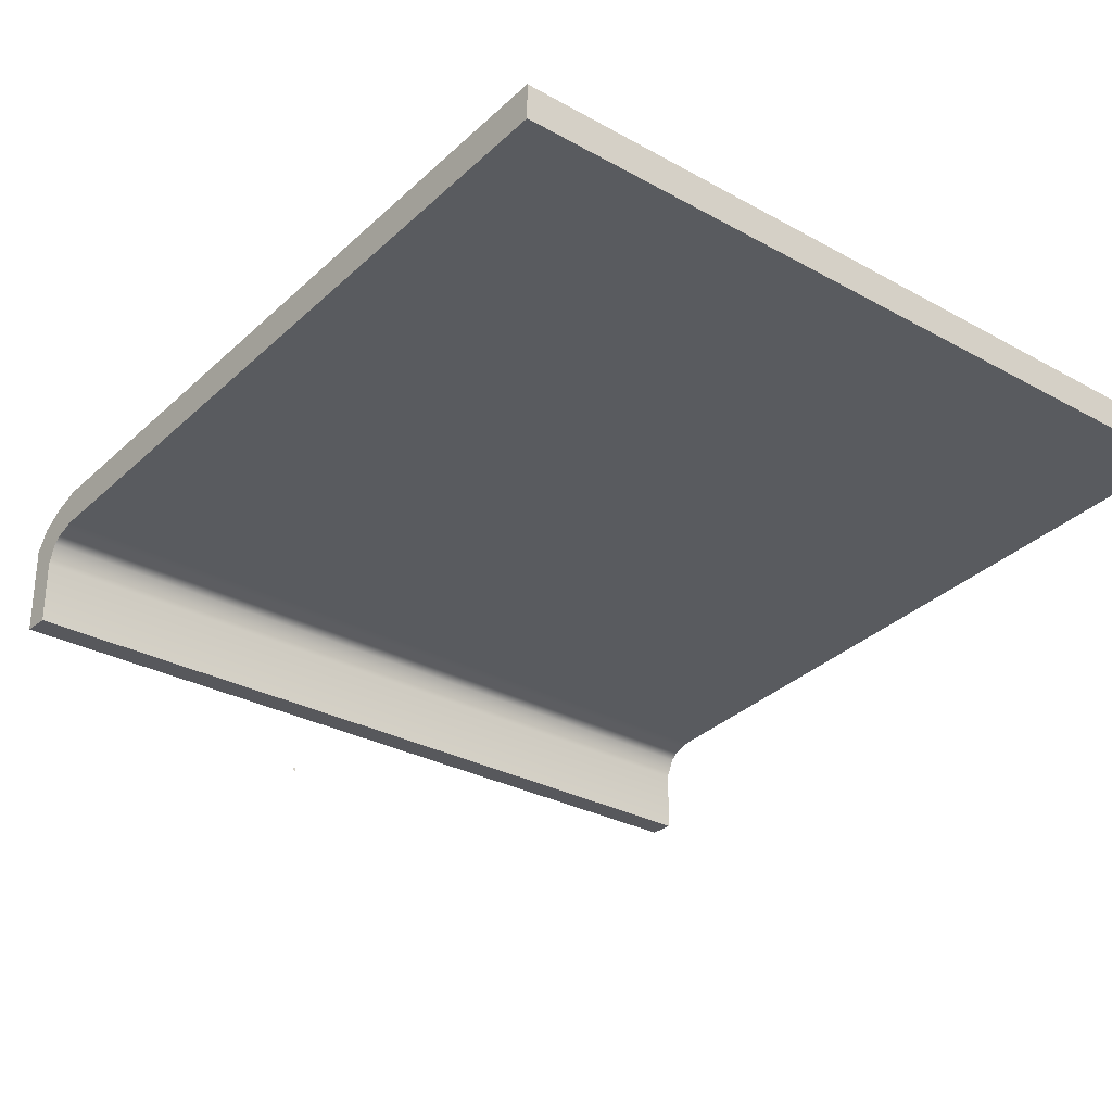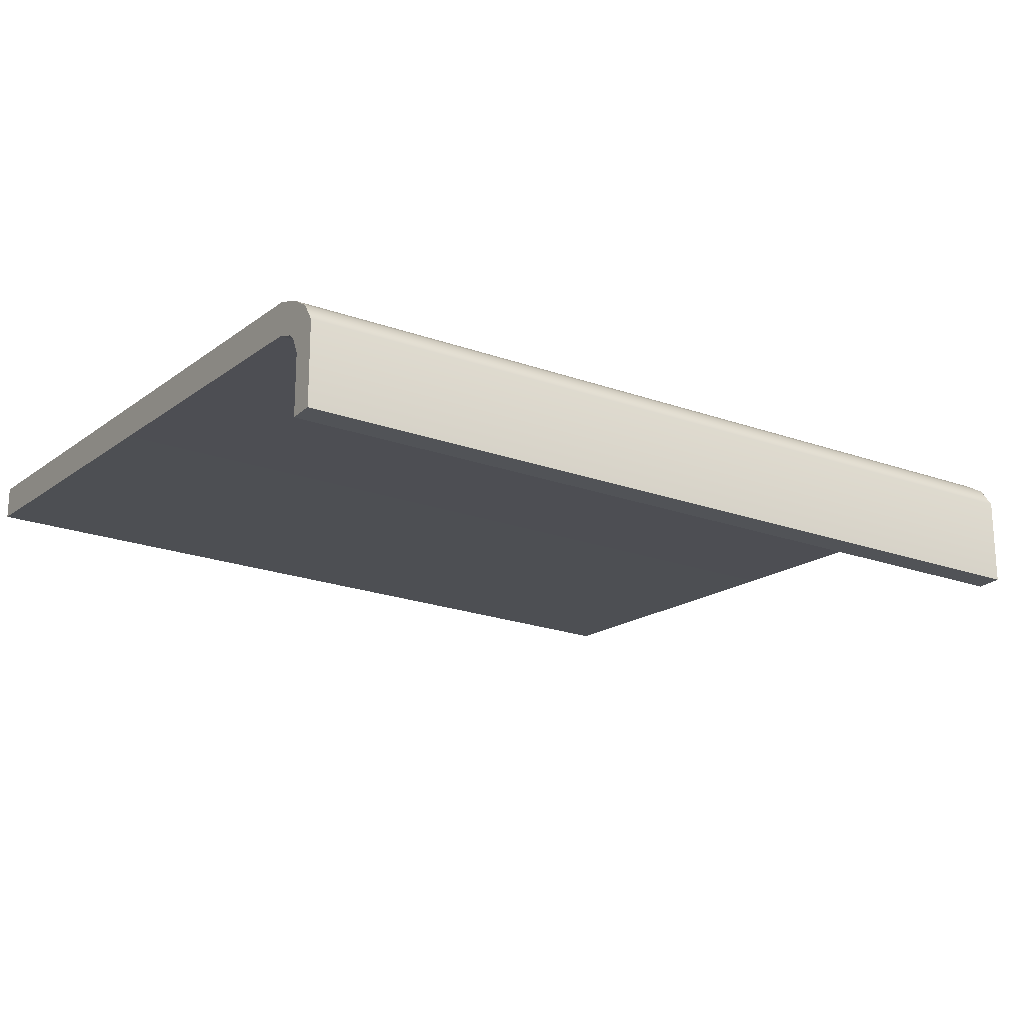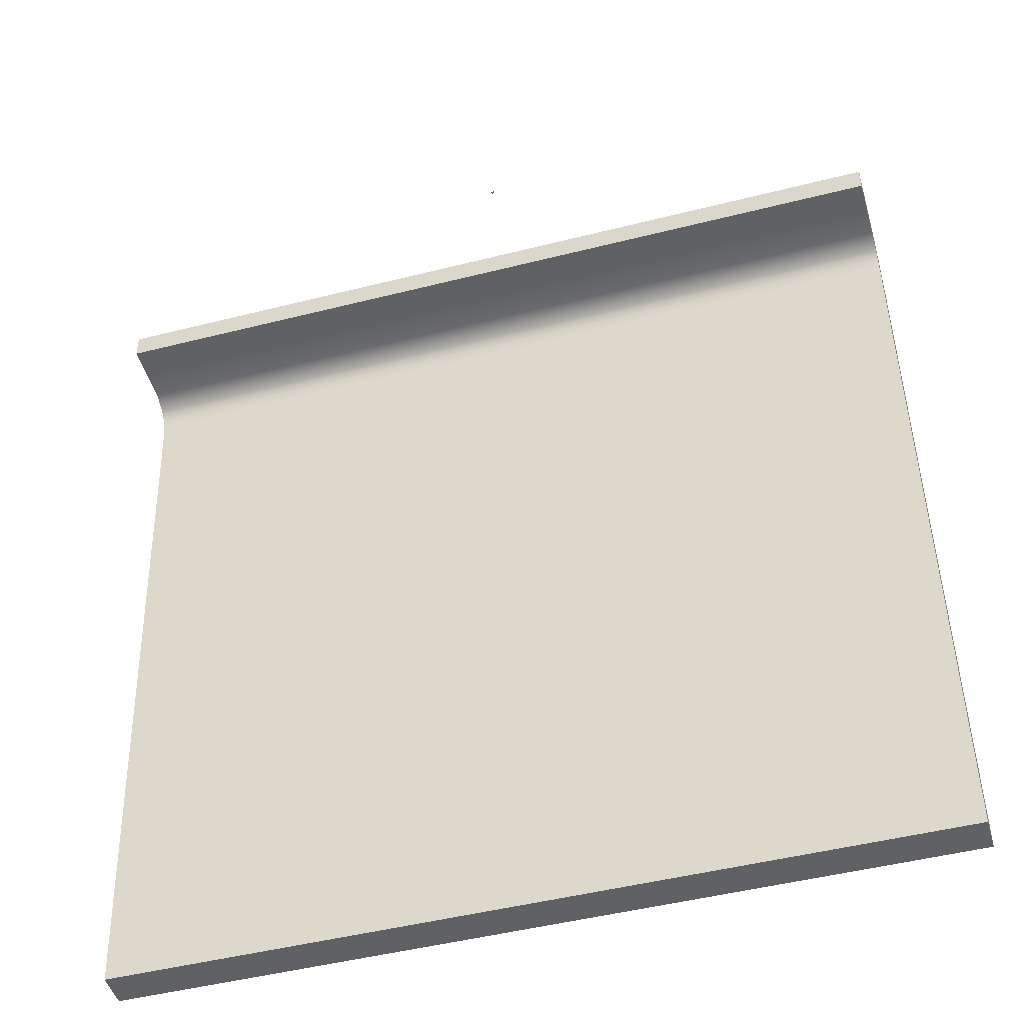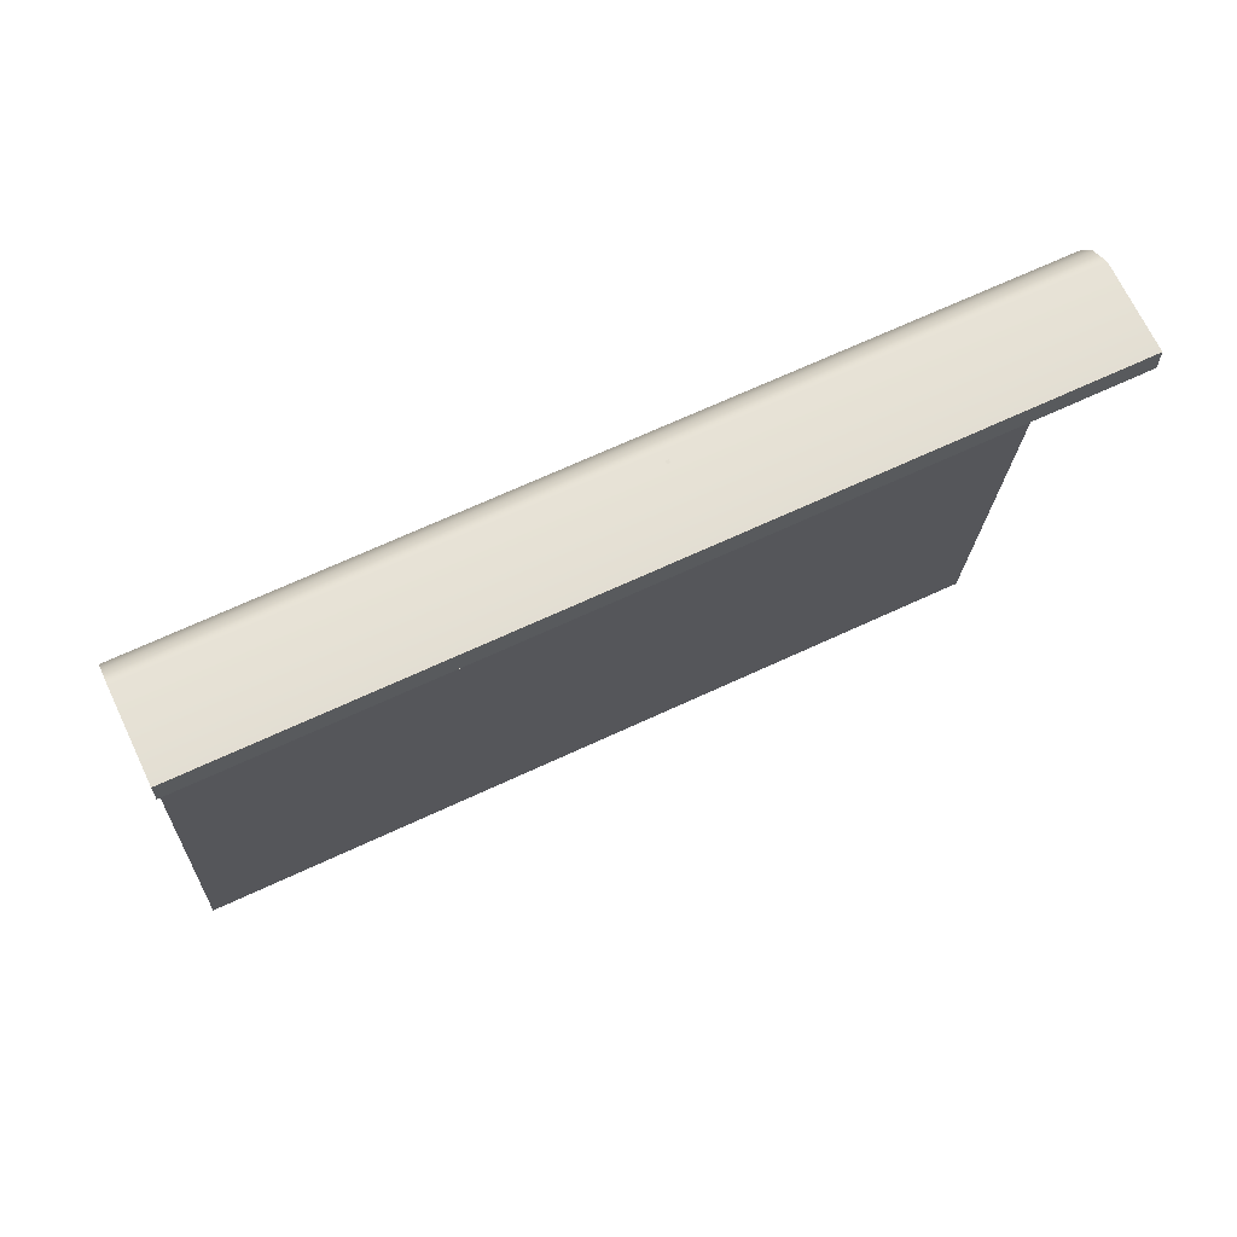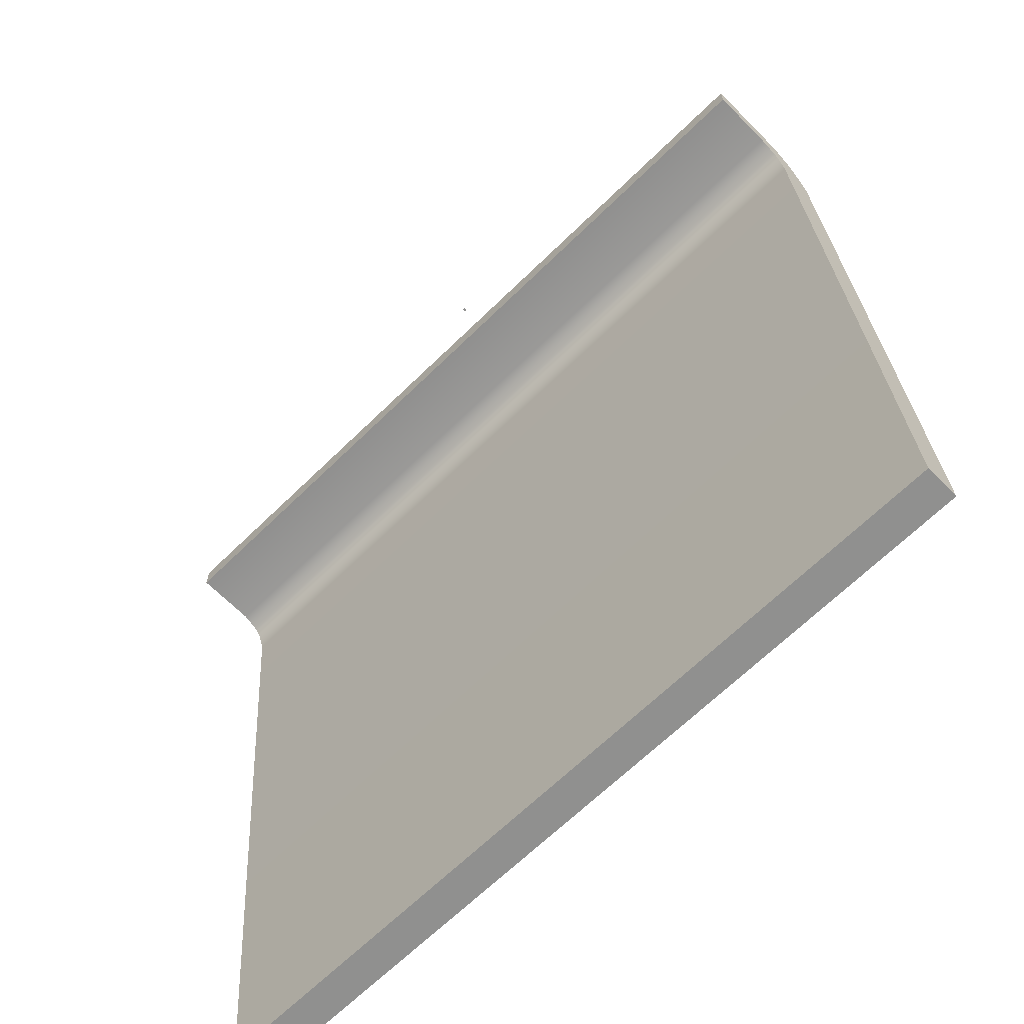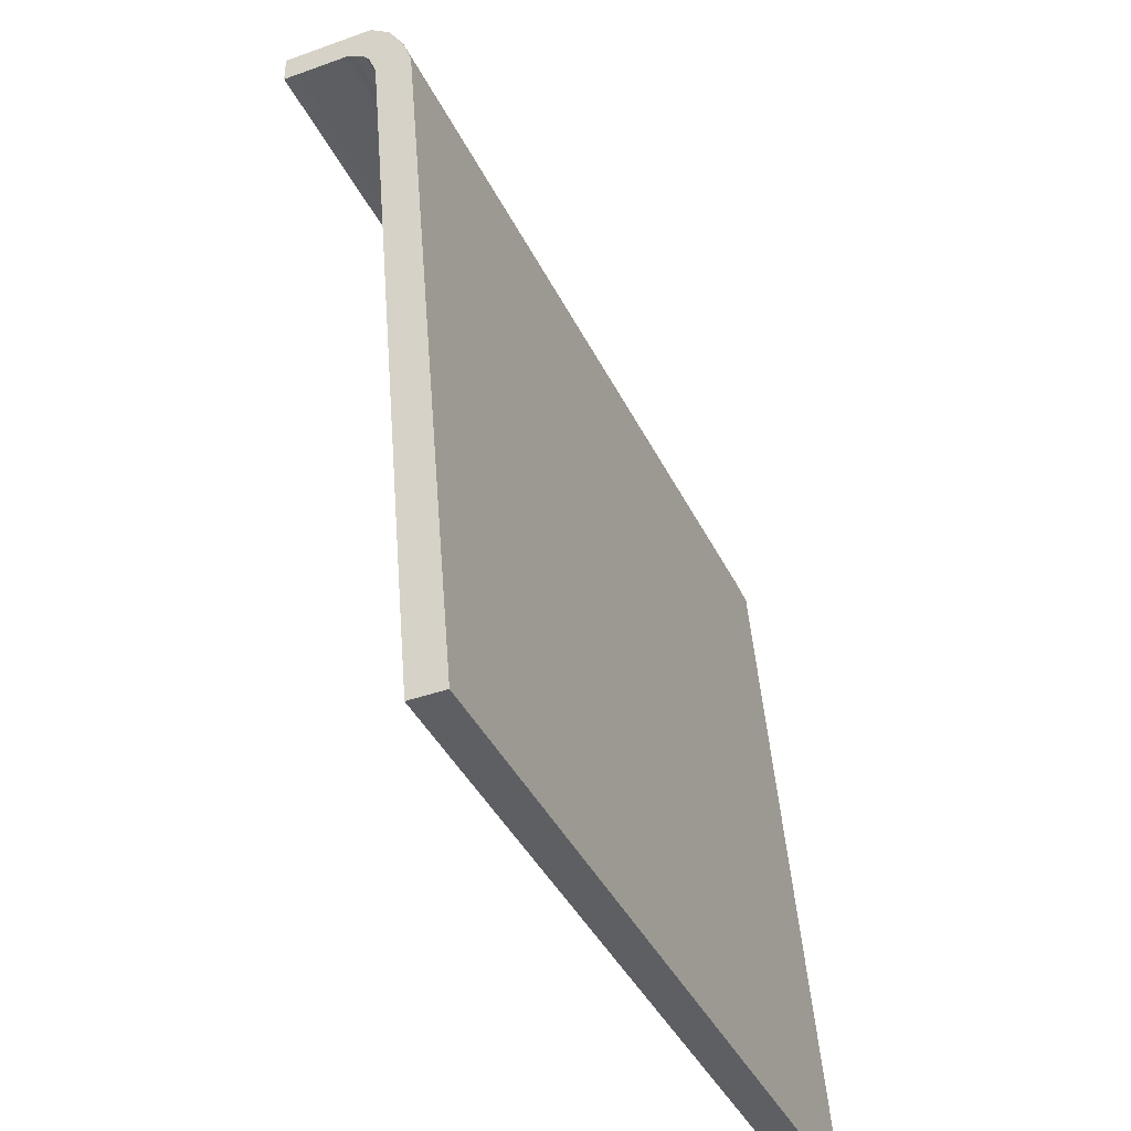
<metadata>
{"format":"obj","ext":"obj","renderer":"f3d","projection":"perspective","resolution":1024,"background":"white","views":[{"elev":-28.7,"azim":140.2,"up":"+Y"},{"elev":-21.7,"azim":-32.5,"up":"+Y"},{"elev":-47.5,"azim":16.0,"up":"+Z"},{"elev":67.5,"azim":-25.1,"up":"+Z"},{"elev":-65.6,"azim":44.6,"up":"+Z"},{"elev":-39.9,"azim":113.9,"up":"+Z"}]}
</metadata>
<code>
o MeshTelevisionStand_12_1_GeomSubset_0
v -0.00072 0.01532 0.06597
v 0.00072 0.01532 0.06597
v -0.00072 0.01676 0.06597
v 0.00072 0.01676 0.06597
v -0.00072 0.01532 0.06597
v 0.00072 0.01532 0.06597
v -0.00072 0.01676 0.06597
v 0.00072 0.01676 0.06597
v -0.00072 0.01532 0.06597
v 0.00072 0.01532 0.06597
v -0.00072 0.01676 0.06597
v 0.00072 0.01676 0.06597
v -0.00072 0.01532 0.06597
v 0.00072 0.01532 0.06597
v -0.00072 0.01676 0.06597
v 0.00072 0.01676 0.06597
v -0.00072 0.01532 0.06597
v 0.00072 0.01532 0.06597
v -0.00072 0.01676 0.06597
v 0.00072 0.01676 0.06597
v -0.2044 0.1029 -0.389
v 0.2044 0.1029 -0.389
v 0.2044 0.08557 -0.389
v -0.2044 0.08557 -0.389
v -0.2044 0.00902 -0.005834
v 0.2044 0.00902 -0.005834
v 0.2044 0.00902 -0.01869
v -0.2044 0.00902 -0.01869
v -0.2044 0.07302 -0.036
v -0.2044 0.06845 -0.02339
v 0.2044 0.06845 -0.02339
v 0.2044 0.07302 -0.036
v 0.2044 0.05222 -0.02643
v 0.2044 0.05572 -0.036
v -0.2044 0.05222 -0.02643
v -0.2044 0.05572 -0.036
v -0.2044 0.06137 -0.01228
v -0.2044 0.05184 -0.005834
v 0.2044 0.06137 -0.01228
v 0.2044 0.05184 -0.005834
v 0.2044 0.0492 -0.02284
v 0.2044 0.04027 -0.01869
v -0.2044 0.0492 -0.02284
v -0.2044 0.04027 -0.01869
v -0.3554 0.1013 -0.3955
v -0.336 0.1207 -0.3955
v 0.336 0.1207 -0.3955
v 0.3554 0.1013 -0.3955
v 0.3554 -0.09056 -0.3955
v 0.336 -0.11 -0.3955
v -0.3554 -0.09056 -0.3955
v -0.336 -0.11 -0.3955
v -0.3554 0.1013 -0.384
v -0.336 0.1207 -0.384
v 0.336 0.1207 -0.384
v 0.3554 0.1013 -0.384
v 0.3554 -0.09056 -0.384
v 0.336 -0.11 -0.384
v -0.336 -0.11 -0.384
v -0.3554 -0.09056 -0.384
v -0.3303 0.115 -0.3799
v -0.3497 0.09557 -0.3799
v 0.3303 0.115 -0.3799
v 0.3497 0.09557 -0.3799
v 0.3303 -0.1043 -0.3799
v 0.3497 -0.08486 -0.3799
v -0.3497 -0.08486 -0.3799
v -0.3303 -0.1043 -0.3799
v 0.3435 0.1192 -0.384
v 0.3435 0.1192 -0.3955
v 0.3498 0.115 -0.384
v 0.3498 0.115 -0.3955
v 0.354 0.1087 -0.384
v 0.354 0.1087 -0.3955
v -0.3435 0.1192 -0.3955
v -0.3435 0.1192 -0.384
v -0.3498 0.115 -0.3955
v -0.3498 0.115 -0.384
v -0.354 0.1087 -0.3955
v -0.354 0.1087 -0.384
v 0.3435 -0.1085 -0.3955
v 0.3435 -0.1085 -0.384
v 0.3498 -0.1043 -0.3955
v 0.3498 -0.1043 -0.384
v 0.354 -0.09798 -0.3955
v 0.354 -0.09798 -0.384
v -0.3435 -0.1085 -0.384
v -0.3435 -0.1085 -0.3955
v -0.3498 -0.1043 -0.384
v -0.3498 -0.1043 -0.3955
v -0.354 -0.09798 -0.384
v -0.354 -0.09798 -0.3955
v -0.3378 0.1135 -0.3799
v -0.3441 0.1093 -0.3799
v -0.3483 0.103 -0.3799
v 0.3378 0.1135 -0.3799
v 0.3441 0.1093 -0.3799
v 0.3483 0.103 -0.3799
v -0.3483 -0.09228 -0.3799
v -0.3441 -0.09858 -0.3799
v -0.3378 -0.1028 -0.3799
v 0.3378 -0.1028 -0.3799
v 0.3441 -0.09858 -0.3799
v 0.3483 -0.09228 -0.3799
v -0.3298 0.109 -0.3799
v -0.3438 0.09498 -0.3799
v 0.3298 0.109 -0.3799
v 0.3438 0.09498 -0.3799
v 0.3298 -0.09829 -0.3799
v 0.3438 -0.08427 -0.3799
v -0.3438 -0.08427 -0.3799
v -0.3298 -0.09829 -0.3799
v -0.3354 0.1079 -0.3799
v -0.3398 0.105 -0.3799
v -0.3426 0.1007 -0.3799
v 0.3354 0.1079 -0.3799
v 0.3398 0.105 -0.3799
v 0.3426 0.1007 -0.3799
v -0.3426 -0.08995 -0.3799
v -0.3398 -0.09427 -0.3799
v -0.3354 -0.09716 -0.3799
v 0.3354 -0.09716 -0.3799
v 0.3398 -0.09427 -0.3799
v 0.3426 -0.08995 -0.3799
f 1 2 4 3
f 21 22 23 24
f 38 25 26 40
f 40 26 27 42
f 42 27 28 44
f 44 28 25 38
f 25 28 27 26
f 31 39 41 33
f 33 41 43 35
f 35 43 37 30
f 30 37 39 31
f 29 21 24 36
f 36 24 23 34
f 34 23 22 32
f 32 22 21 29
f 32 29 30 31
f 34 32 31 33
f 36 34 33 35
f 29 36 35 30
f 38 40 39 37
f 44 38 37 43
f 42 44 43 41
f 40 42 41 39

</code>
